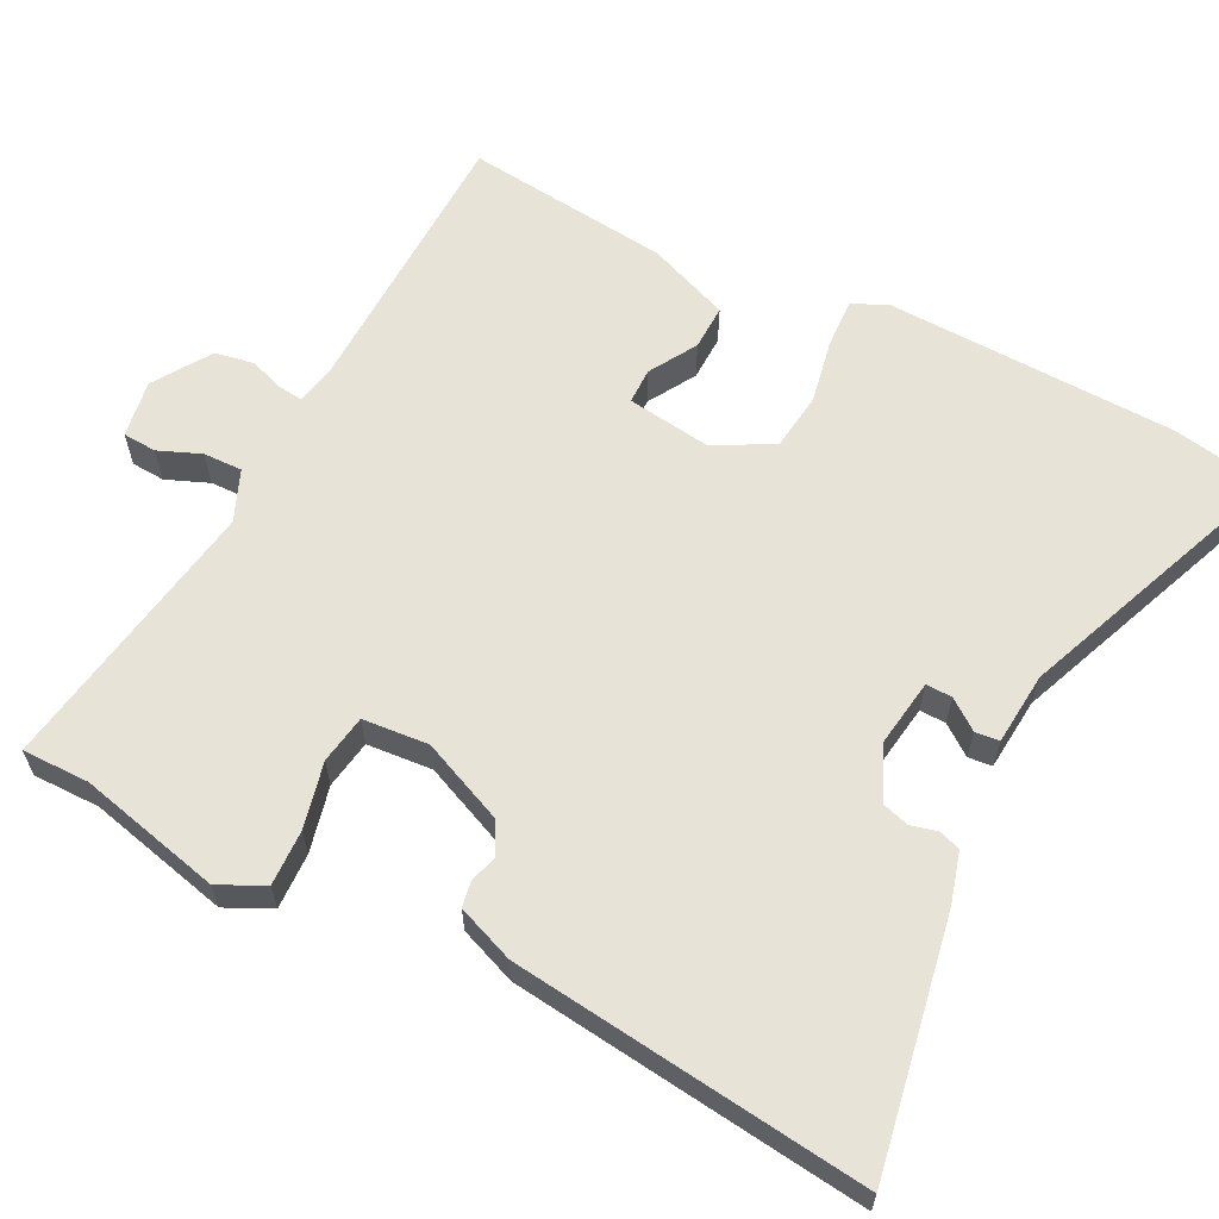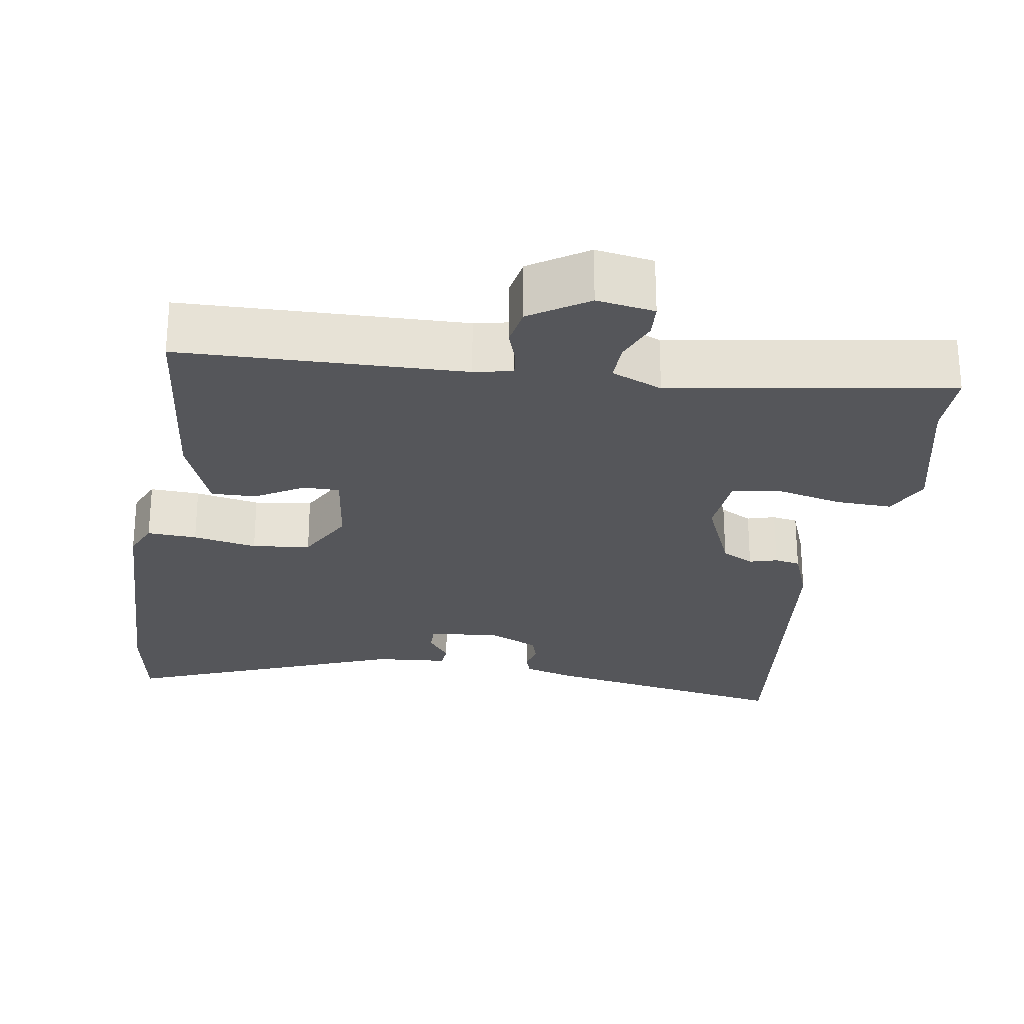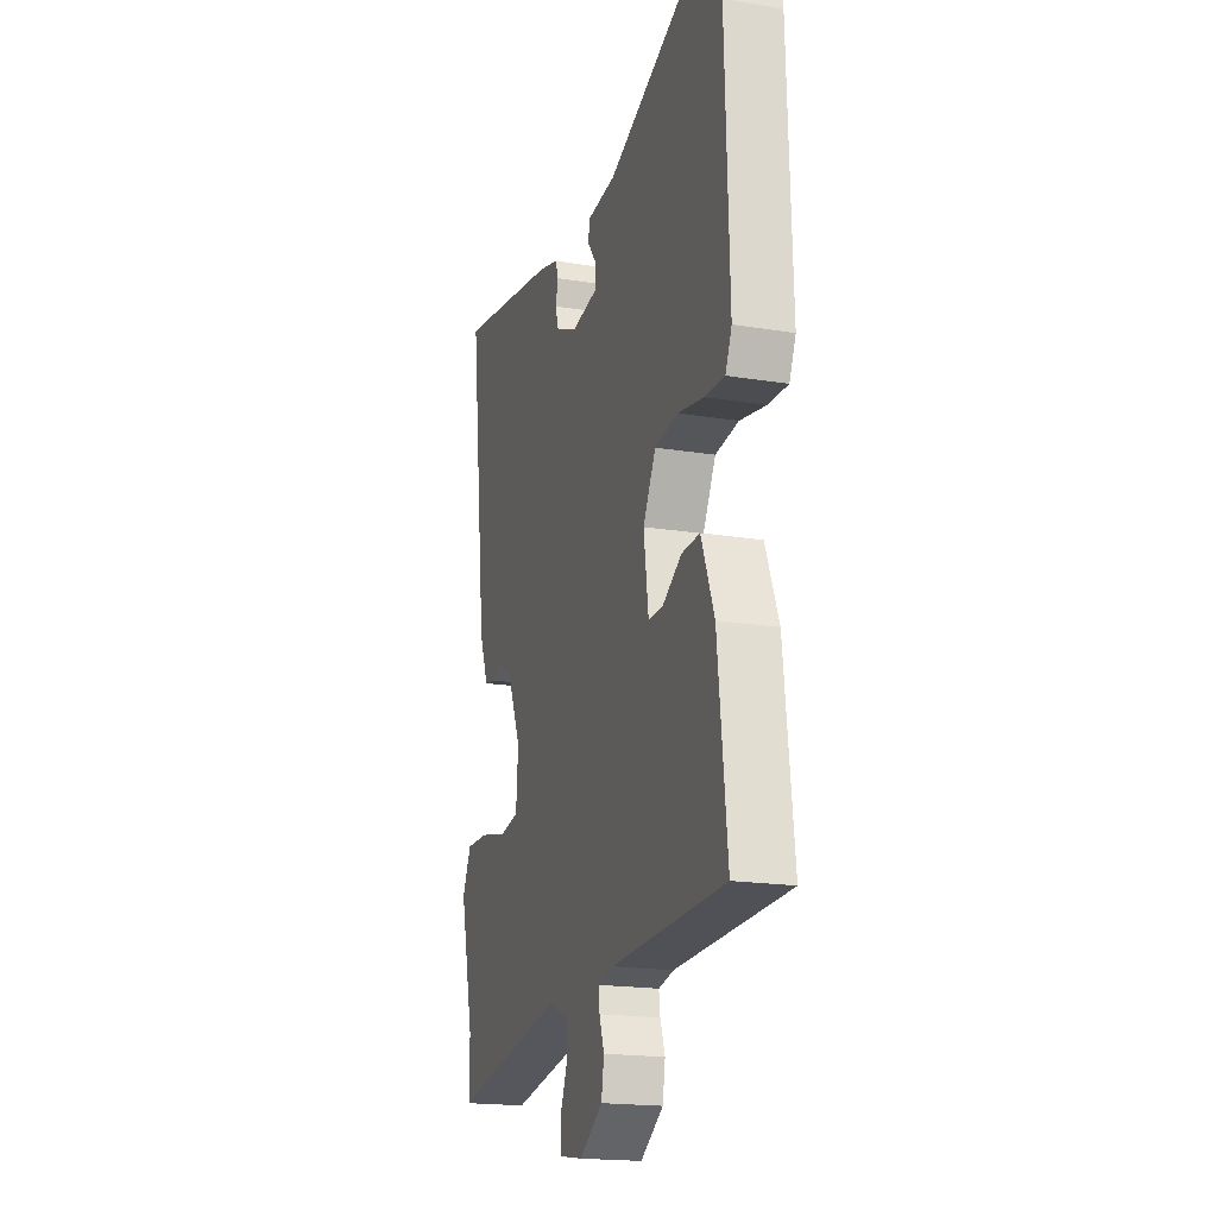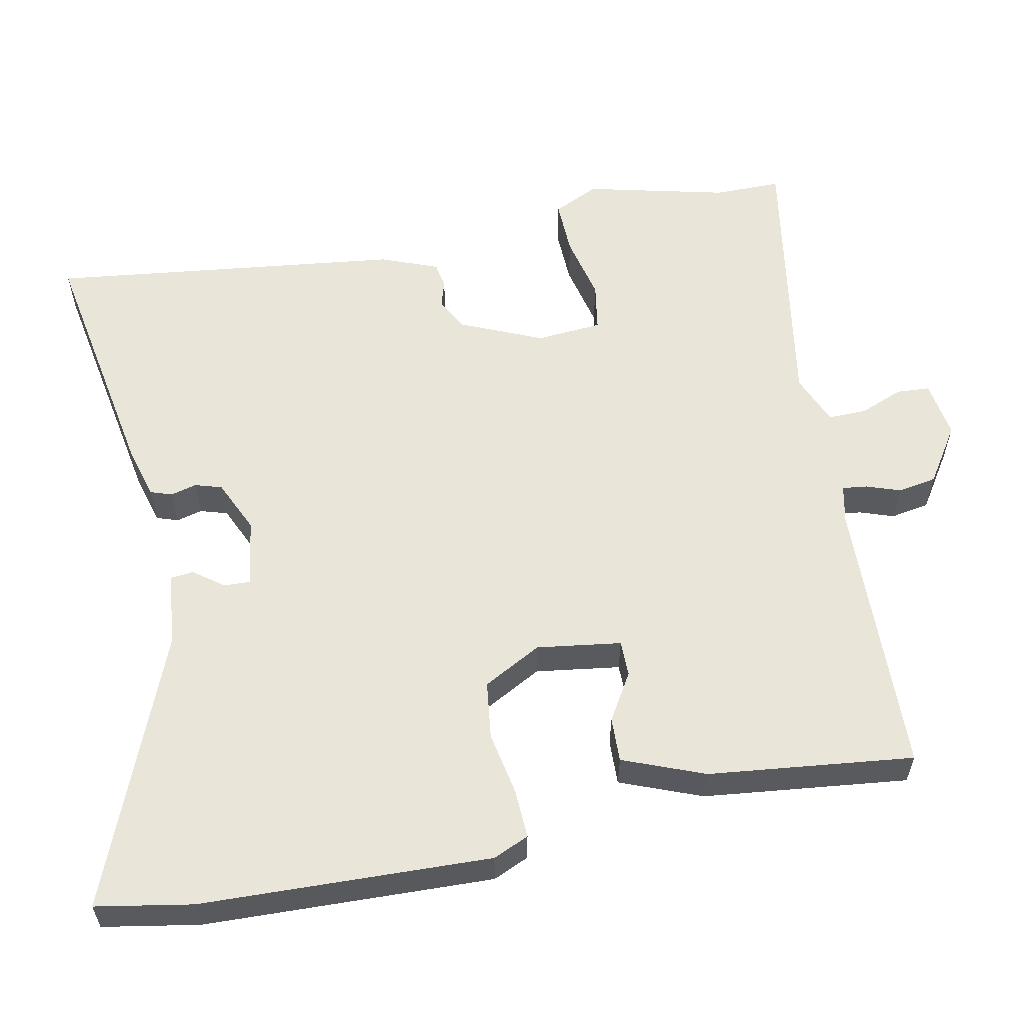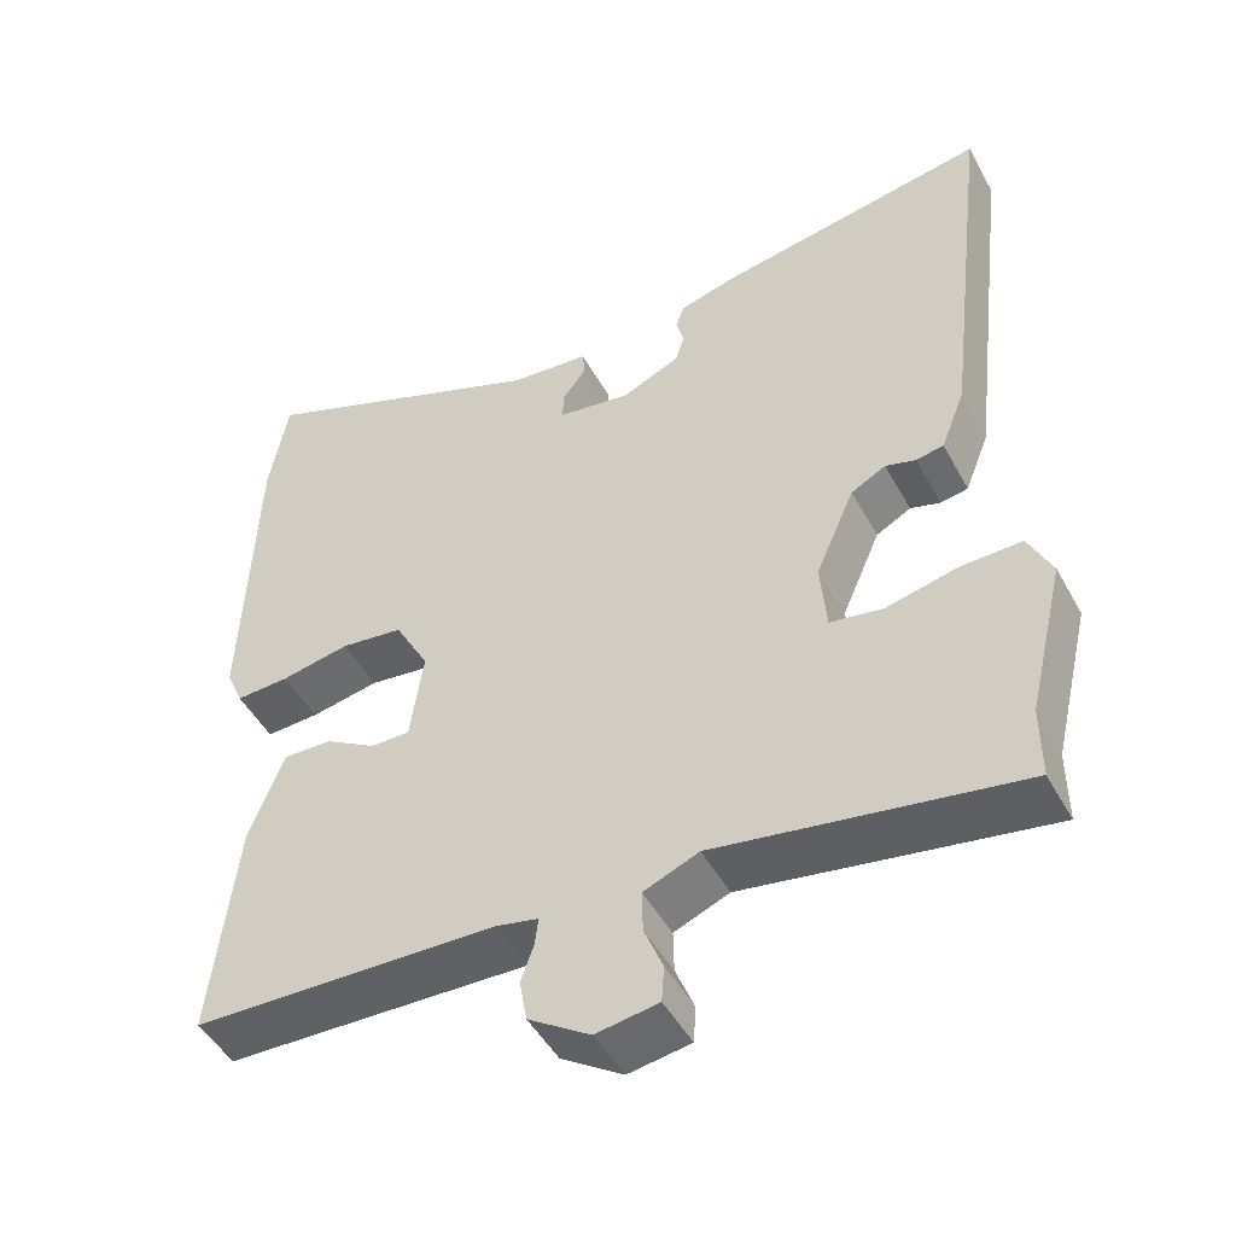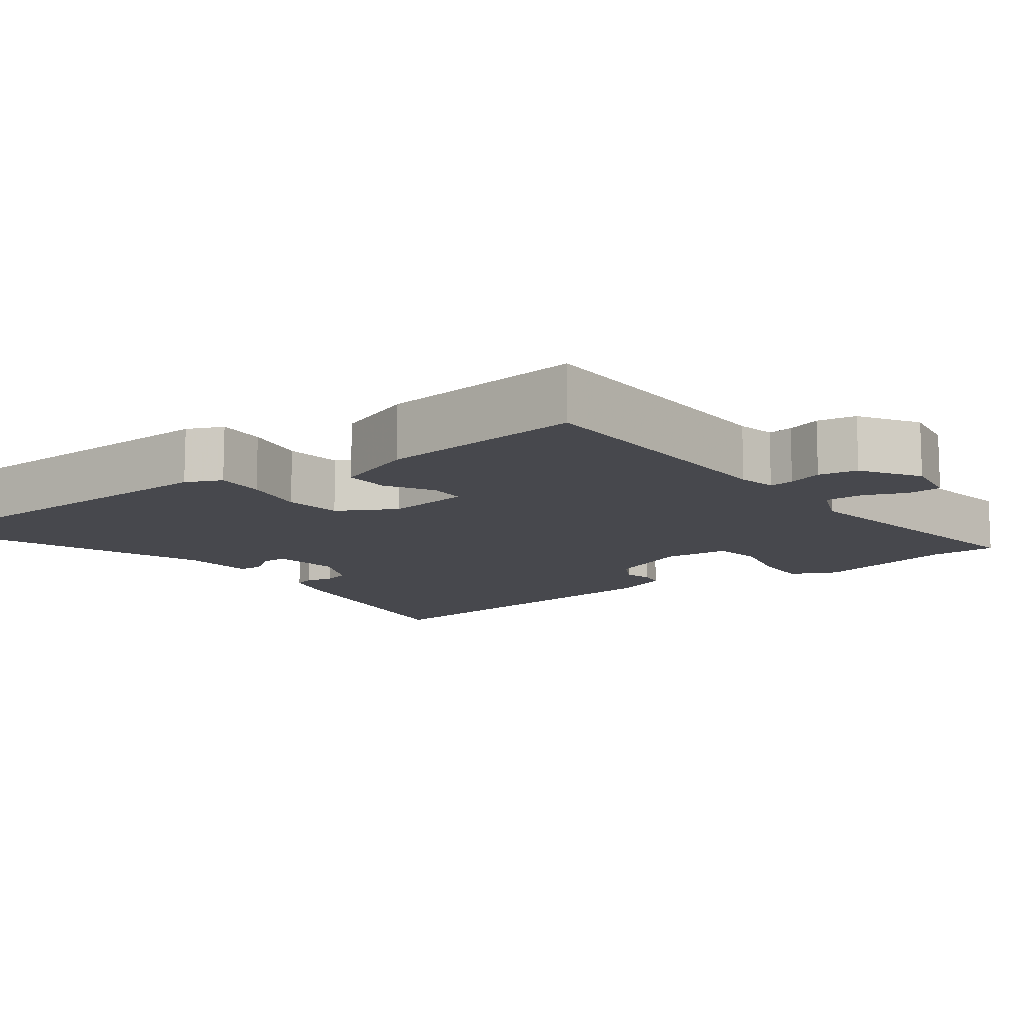
<metadata>
{"format":"obj","ext":"obj","renderer":"f3d","projection":"perspective","resolution":1024,"background":"white","views":[{"elev":62.1,"azim":-63.3,"up":"+Y"},{"elev":-25.9,"azim":170.5,"up":"+Y"},{"elev":-18.7,"azim":72.6,"up":"+Z"},{"elev":58.2,"azim":78.6,"up":"+Y"},{"elev":-48.2,"azim":-152.2,"up":"+Z"},{"elev":-11.8,"azim":126.0,"up":"+Y"}]}
</metadata>
<code>
v -0.5 0.07 -0.56
v -0.5 0.07 -0.47
v -0.546 0.07 -0.28
v -0.517 0.07 -0.219
v -0.442 0.07 -0.221
v -0.354 0.07 -0.241
v -0.289 0.07 -0.23
v -0.282 0.07 -0.142
v -0.33 0.07 -0.032
v -0.373 0.07 -0.009
v -0.41 0.07 -0.02
v -0.444 0.07 -0.014
v -0.474 0.07 0.062
v -0.532 0.07 0.535
v -0.195 0.07 0.476
v -0.127 0.07 0.457
v -0.117 0.07 0.428
v -0.126 0.07 0.393
v -0.115 0.07 0.357
v -0.044 0.07 0.325
v 0.047 0.07 0.339
v 0.046 0.07 0.374
v 0.016 0.07 0.414
v 0.019 0.07 0.446
v 0.116 0.07 0.455
v 0.482 0.07 0.602
v 0.505 0.07 0.473
v 0.518 0.07 0.086
v 0.497 0.07 0.038
v 0.431 0.07 0.041
v 0.346 0.07 0.057
v 0.269 0.07 0.047
v 0.227 0.07 -0.031
v 0.243 0.07 -0.144
v 0.291 0.07 -0.144
v 0.354 0.07 -0.106
v 0.414 0.07 -0.104
v 0.457 0.07 -0.213
v 0.488 0.07 -0.487
v 0.112 0.07 -0.499
v 0.061 0.07 -0.51
v 0.065 0.07 -0.543
v 0.081 0.07 -0.589
v 0.072 0.07 -0.641
v -0.004 0.07 -0.691
v -0.081 0.07 -0.679
v -0.084 0.07 -0.634
v -0.061 0.07 -0.577
v -0.06 0.07 -0.525
v -0.128 0.07 -0.497
v -0.5 0 -0.56
v -0.5 0 -0.47
v -0.546 0 -0.28
v -0.517 0 -0.219
v -0.442 0 -0.221
v -0.354 0 -0.241
v -0.289 0 -0.23
v -0.282 0 -0.142
v -0.33 0 -0.032
v -0.373 0 -0.009
v -0.41 0 -0.02
v -0.444 0 -0.014
v -0.474 0 0.062
v -0.532 0 0.535
v -0.195 0 0.476
v -0.127 0 0.457
v -0.117 0 0.428
v -0.126 0 0.393
v -0.115 0 0.357
v -0.044 0 0.325
v 0.047 0 0.339
v 0.046 0 0.374
v 0.016 0 0.414
v 0.019 0 0.446
v 0.116 0 0.455
v 0.482 0 0.602
v 0.505 0 0.473
v 0.518 0 0.086
v 0.497 0 0.038
v 0.431 0 0.041
v 0.346 0 0.057
v 0.269 0 0.047
v 0.227 0 -0.031
v 0.243 0 -0.144
v 0.291 0 -0.144
v 0.354 0 -0.106
v 0.414 0 -0.104
v 0.457 0 -0.213
v 0.488 0 -0.487
v 0.112 0 -0.499
v 0.061 0 -0.51
v 0.065 0 -0.543
v 0.081 0 -0.589
v 0.072 0 -0.641
v -0.004 0 -0.691
v -0.081 0 -0.679
v -0.084 0 -0.634
v -0.061 0 -0.577
v -0.06 0 -0.525
v -0.128 0 -0.497
f 45 46 47 48
f 45 48 49
f 42 43 44 45
f 41 42 45 49
f 40 41 49 50
f 38 39 40 50
f 35 36 37 38
f 34 35 38 50
f 28 29 30 31
f 28 31 32
f 25 26 27 28
f 25 28 32
f 22 23 24 25
f 21 22 25 32
f 20 21 32 33
f 15 16 17 18
f 15 18 19
f 14 15 19
f 10 11 12 13
f 9 10 13 14
f 8 9 14 19
f 3 4 5 6
f 2 3 6 7
f 1 2 7
f 50 1 7
f 20 33 34 50
f 19 20 50
f 7 8 19 50
f 98 97 96 95
f 99 98 95
f 95 94 93 92
f 99 95 92 91
f 100 99 91 90
f 100 90 89 88
f 88 87 86 85
f 100 88 85 84
f 81 80 79 78
f 82 81 78
f 78 77 76 75
f 82 78 75
f 75 74 73 72
f 82 75 72 71
f 83 82 71 70
f 68 67 66 65
f 69 68 65
f 69 65 64
f 63 62 61 60
f 64 63 60 59
f 69 64 59 58
f 56 55 54 53
f 57 56 53 52
f 57 52 51
f 57 51 100
f 100 84 83 70
f 100 70 69
f 100 69 58 57
f 1 51 52 2
f 2 52 53 3
f 3 53 54 4
f 4 54 55 5
f 5 55 56 6
f 6 56 57 7
f 7 57 58 8
f 8 58 59 9
f 9 59 60 10
f 10 60 61 11
f 11 61 62 12
f 12 62 63 13
f 13 63 64 14
f 14 64 65 15
f 15 65 66 16
f 16 66 67 17
f 17 67 68 18
f 18 68 69 19
f 19 69 70 20
f 20 70 71 21
f 21 71 72 22
f 22 72 73 23
f 23 73 74 24
f 24 74 75 25
f 25 75 76 26
f 26 76 77 27
f 27 77 78 28
f 28 78 79 29
f 29 79 80 30
f 30 80 81 31
f 31 81 82 32
f 32 82 83 33
f 33 83 84 34
f 34 84 85 35
f 35 85 86 36
f 36 86 87 37
f 37 87 88 38
f 38 88 89 39
f 39 89 90 40
f 40 90 91 41
f 41 91 92 42
f 42 92 93 43
f 43 93 94 44
f 44 94 95 45
f 45 95 96 46
f 46 96 97 47
f 47 97 98 48
f 48 98 99 49
f 49 99 100 50
f 50 100 51 1

</code>
